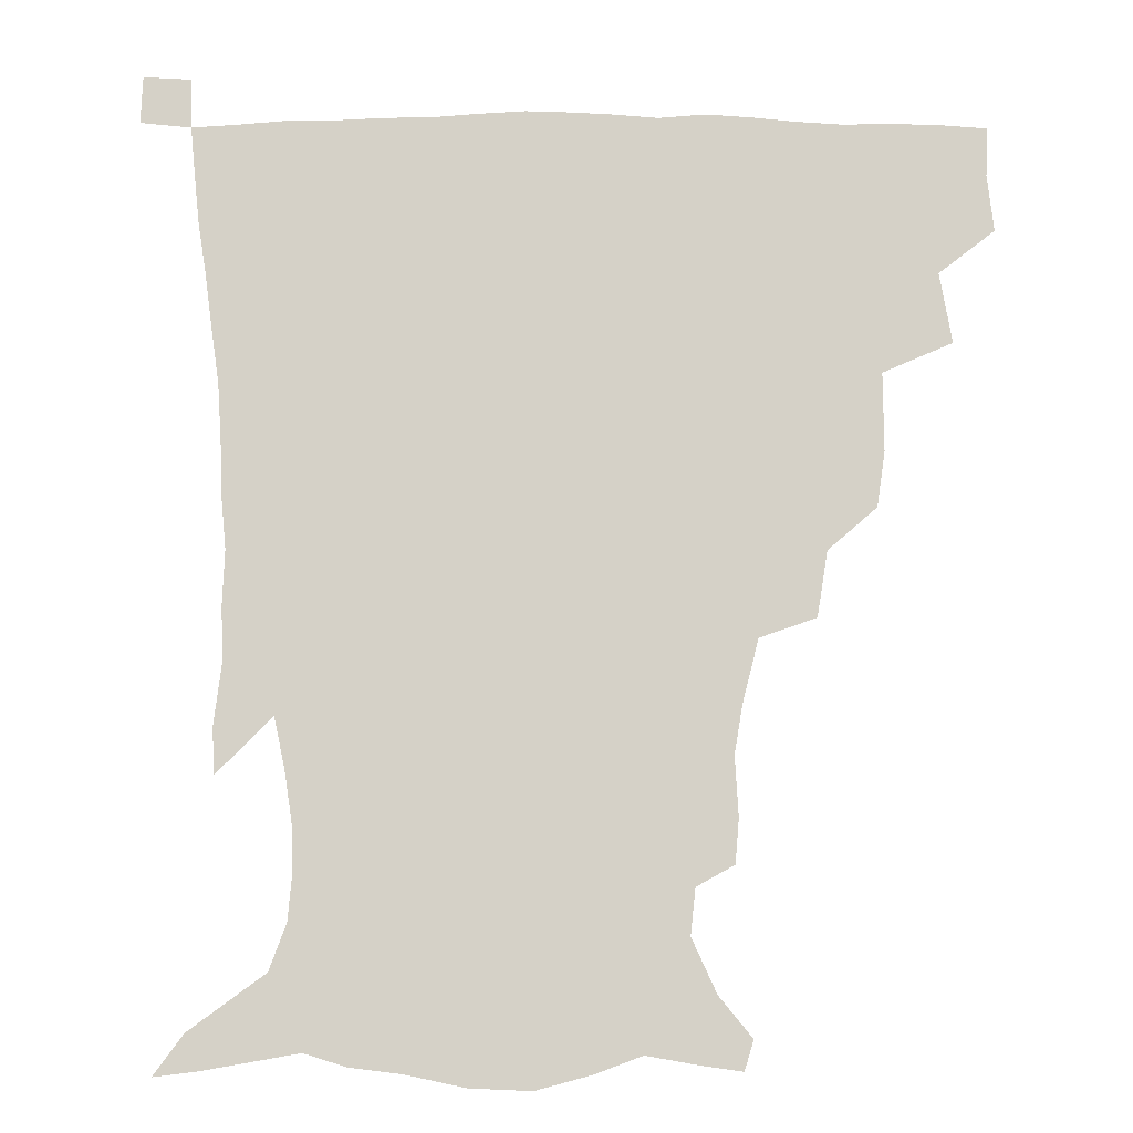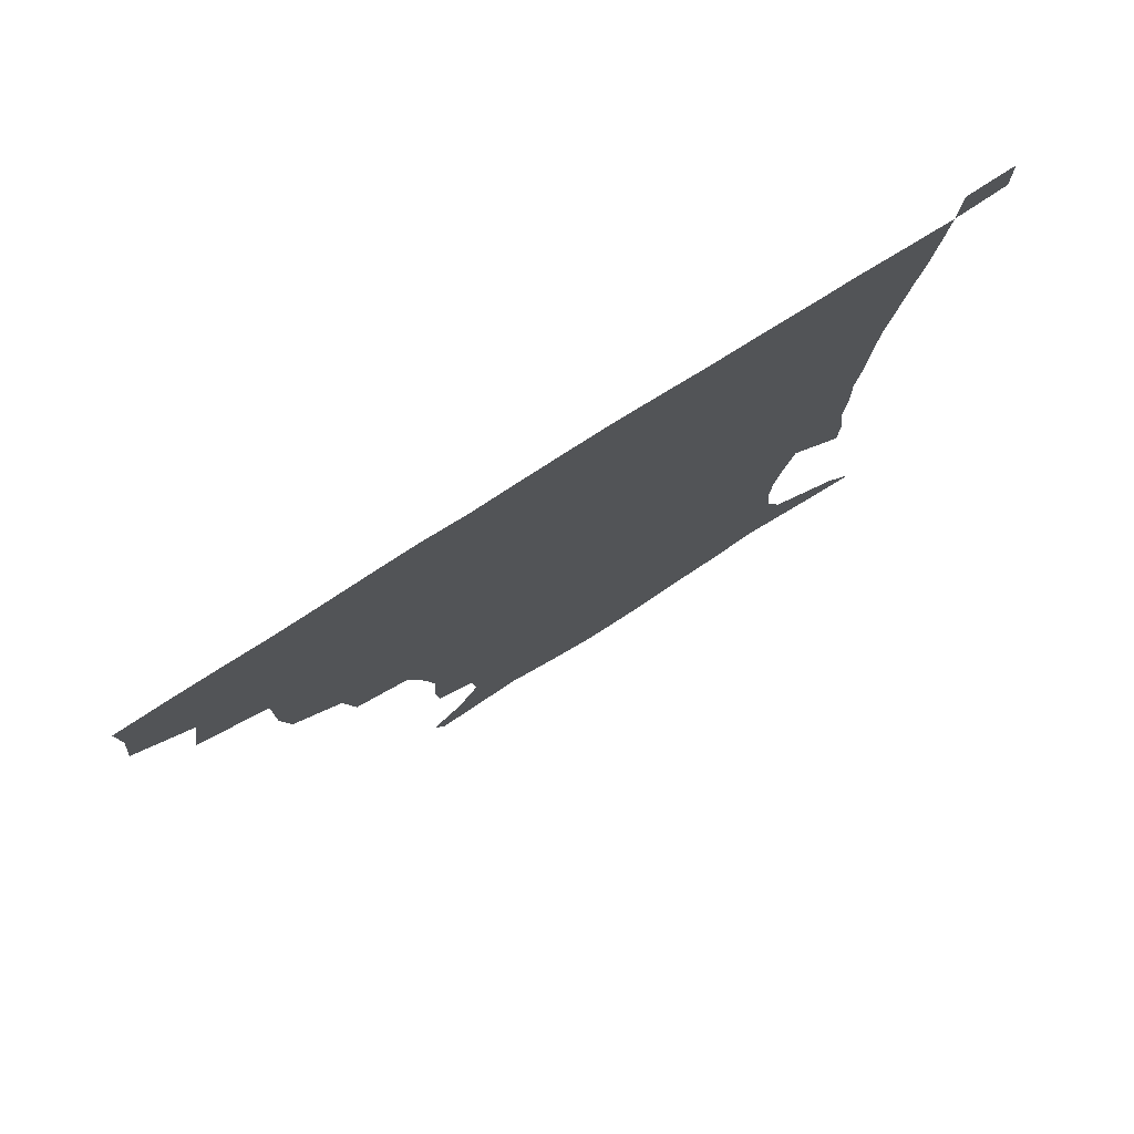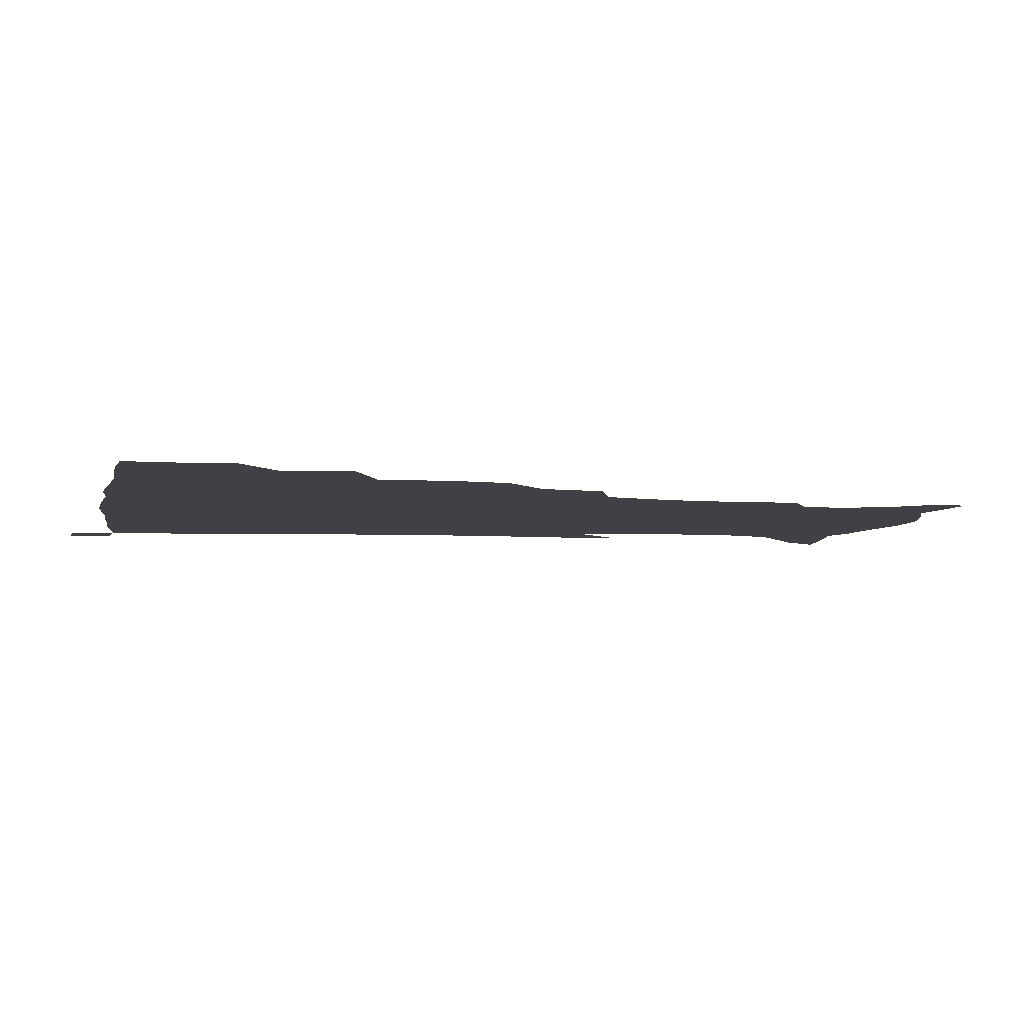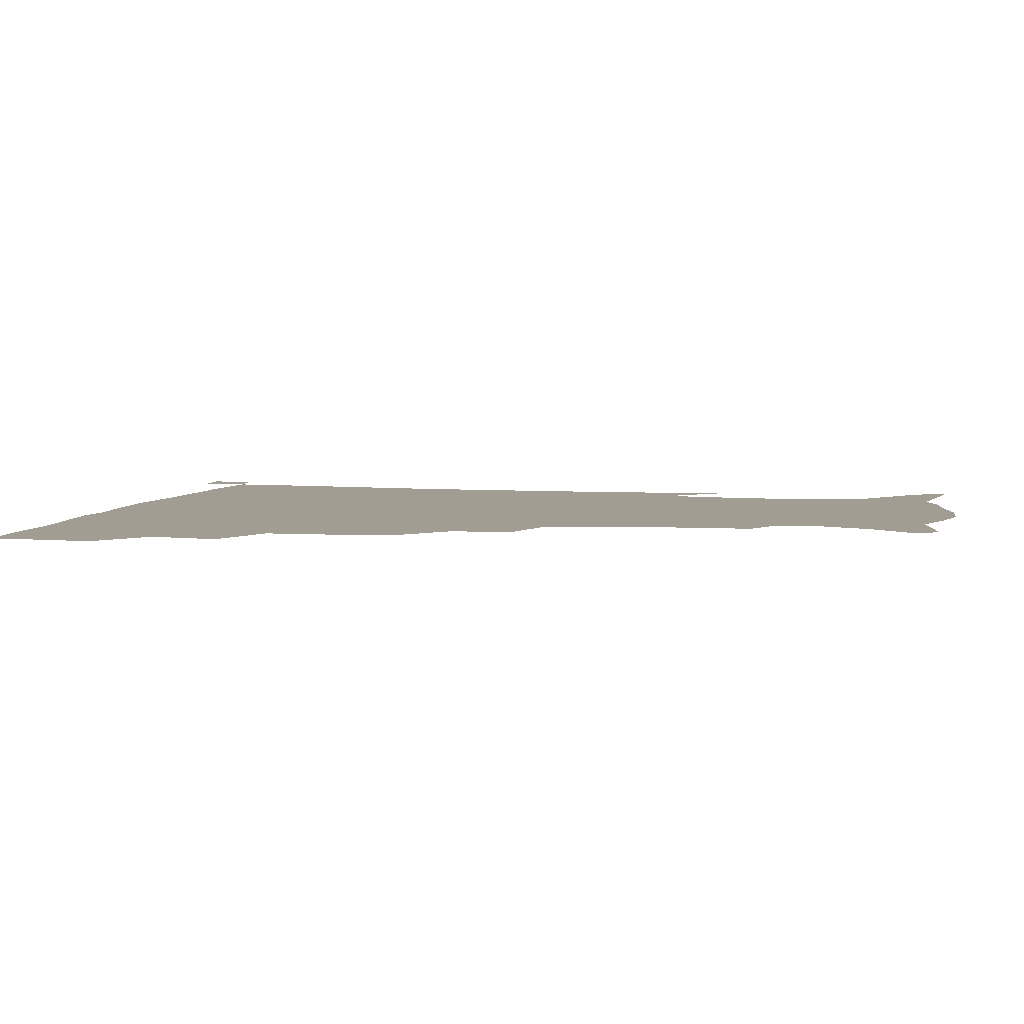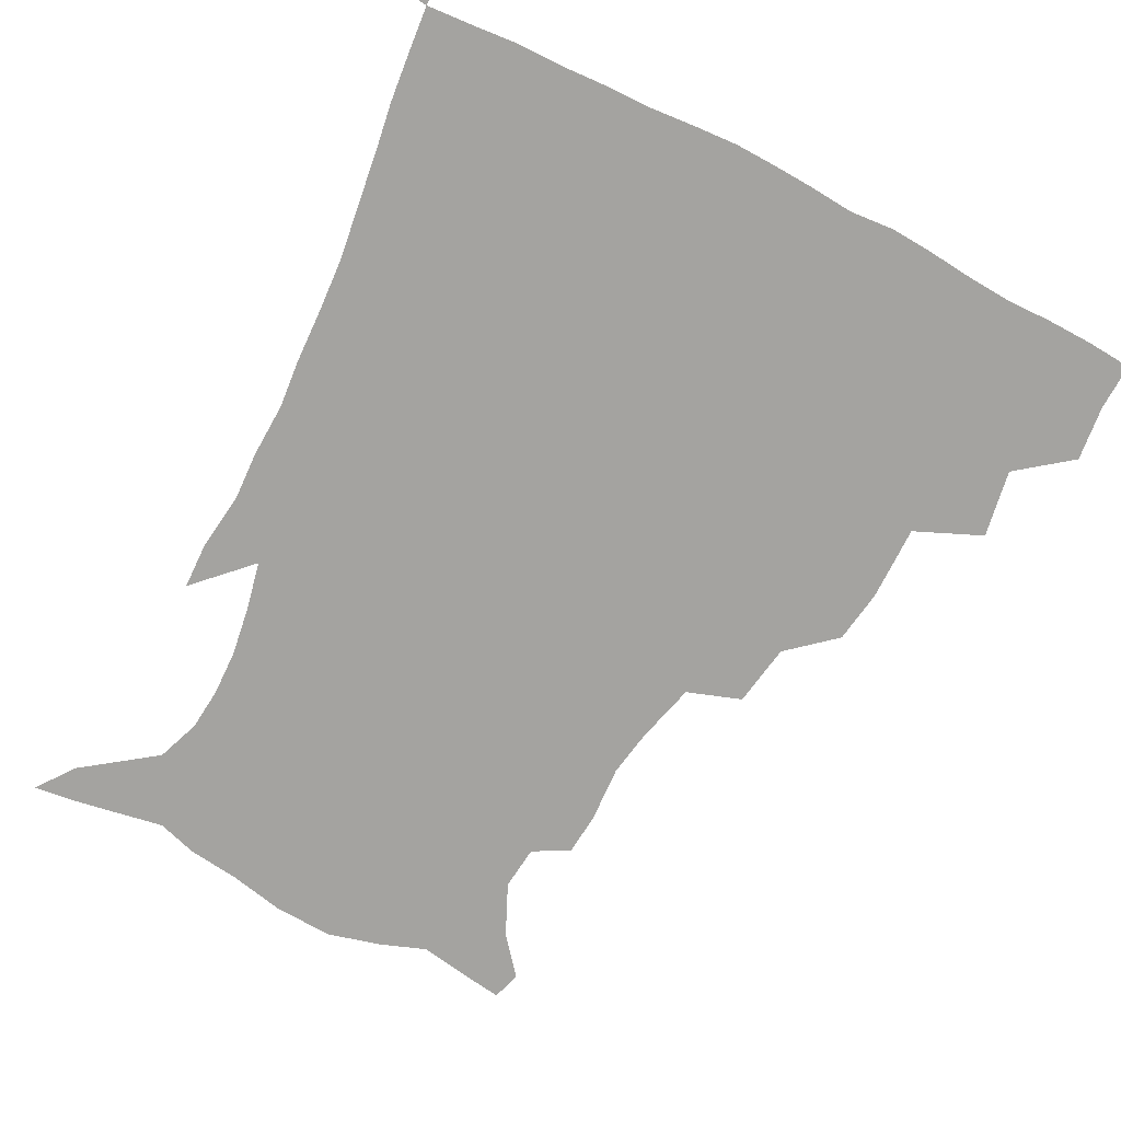
<metadata>
{"format":"obj","ext":"obj","renderer":"f3d","projection":"perspective","resolution":1024,"background":"white","views":[{"elev":-10.8,"azim":179.3,"up":"+Y"},{"elev":78.6,"azim":-32.3,"up":"+Y"},{"elev":-5.4,"azim":-100.8,"up":"+Z"},{"elev":4.7,"azim":-78.8,"up":"+Z"},{"elev":-72.8,"azim":152.9,"up":"+Z"}]}
</metadata>
<code>
v 435.2 401 0
v 437.3 419.4 0
v 436.7 435.1 0
v 449.4 364.2 0
v 453.4 386.9 0
v 452.9 403.7 0
v 452.6 419.8 0
v 451.9 436.1 0
v 474.4 311.3 0
v 471.8 329.1 0
v 471.9 354.5 0
v 470.8 373.1 0
v 470.4 389.9 0
v 468.8 405.2 0
v 467.9 420.7 0
v 467.1 436.5 0
v 493.6 276.6 0
v 490.3 297.6 0
v 489.1 320.7 0
v 487.7 339.9 0
v 487.9 360.8 0
v 486.7 376.5 0
v 485.5 391.3 0
v 484.3 406.1 0
v 483.4 421 0
v 482.9 436.2 0
v 519.8 200.8 0
v 518.6 214.9 0
v 519.7 234.1 0
v 517.1 249.7 0
v 511.9 270.2 0
v 507 289.6 0
v 506.9 314.8 0
v 504.9 331 0
v 502.9 346.1 0
v 502.3 362.9 0
v 501.3 377.9 0
v 500.1 392.3 0
v 499 406.8 0
v 498.3 421.5 0
v 497.7 437.1 0
v 515 148.8 0
v 525.7 161.9 0
v 533.6 179.3 0
v 532 194 0
v 532.3 214.8 0
v 530.9 229.9 0
v 529.5 246.7 0
v 526.3 263.8 0
v 523 280.7 0
v 520.3 297.5 0
v 519.9 319 0
v 518.3 333.7 0
v 517.7 349.9 0
v 516.5 364.1 0
v 515.9 378.9 0
v 514.6 393 0
v 513.8 407.3 0
v 513 421.8 0
v 512.2 438.5 0
v 517.9 139.3 0
v 529.8 153.2 0
v 538.9 169.2 0
v 542.7 186.1 0
v 542.4 203.2 0
v 543.6 225.3 0
v 541.9 240.4 0
v 539.7 254.2 0
v 536.9 268.2 0
v 534.8 286 0
v 534.1 305.2 0
v 533 321.2 0
v 532.2 336.5 0
v 531.8 351.8 0
v 531.1 365.6 0
v 530.9 379.9 0
v 529.5 393.6 0
v 528.6 408 0
v 527.6 423.3 0
v 526.6 439.4 0
v 531.3 141.2 0
v 544.9 158.4 0
v 552.8 178.5 0
v 553.4 193.1 0
v 553.7 209 0
v 554 231.4 0
v 552.8 245.4 0
v 551.4 261.8 0
v 549 274.3 0
v 547.7 291.1 0
v 547.2 308.7 0
v 546.5 323.7 0
v 546.2 338.8 0
v 545.7 352.8 0
v 545.5 366.9 0
v 544.8 380.2 0
v 544.1 393.8 0
v 544 407.7 0
v 542.9 422.4 0
v 541.8 438.1 0
v 547.8 144.1 0
v 560.1 163.7 0
v 563.6 179.8 0
v 564.2 196.3 0
v 565.5 216.2 0
v 564.8 231.9 0
v 563.7 248.6 0
v 562.7 263.4 0
v 561.3 278.4 0
v 560.7 295.1 0
v 560.5 311.2 0
v 559.6 323.7 0
v 559.7 339.9 0
v 559.7 354.2 0
v 559.5 367.3 0
v 558.6 380.4 0
v 558.8 394.1 0
v 558.4 407.9 0
v 557.4 422.5 0
v 555.9 439.2 0
v 562.9 138.5 0
v 573.2 164.8 0
v 575.9 184.1 0
v 576.1 197.1 0
v 576.1 217.9 0
v 576.3 233.4 0
v 575.2 248.4 0
v 574.6 263.8 0
v 573.6 277.7 0
v 573 294.1 0
v 572.9 311.4 0
v 573.4 327.2 0
v 573 339.8 0
v 573.1 354 0
v 573.5 367.8 0
v 573.3 380.7 0
v 573.6 394.3 0
v 573.2 407.8 0
v 571.5 423.4 0
v 569.9 439.9 0
v 580.7 133.7 0
v 586.3 164.6 0
v 587.4 184.4 0
v 588.1 204.1 0
v 587.9 219.6 0
v 587.8 237.4 0
v 587.3 250.8 0
v 586.7 268.2 0
v 586.9 281.9 0
v 586.1 296.8 0
v 586.1 313.3 0
v 586.3 327.8 0
v 586.7 341.2 0
v 587 355.6 0
v 587.2 367.6 0
v 588 381.6 0
v 587.8 394.6 0
v 587.3 407.9 0
v 585.7 423.9 0
v 583.9 440.2 0
v 600.4 134.5 0
v 599.8 163.4 0
v 599.5 184.1 0
v 599.5 200.6 0
v 599.6 217.8 0
v 599.1 235.1 0
v 598.9 251.9 0
v 599.1 265.4 0
v 598.5 283.7 0
v 598.9 297.1 0
v 598.8 313 0
v 599.5 325.6 0
v 599.8 341.4 0
v 600.2 354.4 0
v 601.3 369 0
v 601.8 382 0
v 601.9 394.9 0
v 601.2 409.1 0
v 600.1 424 0
v 598.5 439.3 0
v 619.5 138.6 0
v 614.5 160.3 0
v 611.3 182.9 0
v 610.5 200.2 0
v 610.9 218.2 0
v 610.5 235.7 0
v 610.7 249.6 0
v 611.1 266.1 0
v 610.9 280.9 0
v 611.1 296.5 0
v 611.3 311.5 0
v 612.3 328.3 0
v 612.8 340.9 0
v 613.5 353.7 0
v 614.4 368.6 0
v 615.2 381.9 0
v 615.9 394.9 0
v 616.7 408.4 0
v 615.9 422.7 0
v 614.1 438 0
v 636.1 140.6 0
v 627.6 161.6 0
v 624.6 177.8 0
v 621.7 197.2 0
v 621.1 218.8 0
v 621.6 235 0
v 622.5 248.6 0
v 622.6 266.2 0
v 623.8 277.9 0
v 623.6 293.7 0
v 624 308.5 0
v 624 327.4 0
v 625.3 341.3 0
v 626.6 353.4 0
v 627.7 367.3 0
v 628.8 380.8 0
v 629.9 394.5 0
v 631.1 408.2 0
v 630.6 422.2 0
v 629 437.7 0
v 649.6 144.8 0
v 640.9 160.5 0
v 634.6 179.7 0
v 632.9 194.6 0
v 632.2 212.8 0
v 632.8 229.6 0
v 634.7 243.1 0
v 634.7 261.4 0
v 635.2 276.9 0
v 635.5 292.1 0
v 636.2 307.4 0
v 637.3 321.6 0
v 637.6 338.6 0
v 639.5 351.5 0
v 640.8 365.8 0
v 642.1 381 0
v 643.5 393.7 0
v 644.7 407.9 0
v 645.4 421.6 0
v 644.5 436.8 0
v 665.7 142 0
v 654.5 158.2 0
v 646.8 175 0
v 643.8 189.7 0
v 642.1 208.7 0
v 643.5 223.1 0
v 645.6 238.4 0
v 646.6 256.3 0
v 646.7 273 0
v 647.8 287 0
v 647.7 304.3 0
v 649.4 317.7 0
v 650 334.4 0
v 651.9 348.7 0
v 653.9 362.7 0
v 655.2 378.7 0
v 657.1 393 0
v 658.5 407.1 0
v 659.6 421.1 0
v 659.4 436.7 0
v 680.4 139.4 0
v 668.9 154.5 0
v 660.3 168.6 0
v 654.9 183.3 0
v 653.6 197.5 0
v 654 212.7 0
v 656.4 228.9 0
v 660 245.8 0
v 660.5 262.2 0
v 660.2 279.5 0
v 660.3 296.4 0
v 661.4 311.8 0
v 664.2 324.8 0
v 664.2 344 0
v 666.2 359.9 0
v 667.7 377 0
v 670.8 390.5 0
v 672.5 405.8 0
v 673.9 420.4 0
v 675 435.3 0
v 694.1 137.7 0
v 684.8 150.6 0
v 678.1 227.5 0
v 678.6 243 0
v 676.1 263.4 0
v 676.8 279.1 0
v 676.2 297.6 0
v 677.6 313.4 0
v 678.4 331.7 0
v 679.6 350.4 0
v 682.1 367.8 0
v 684.5 386.1 0
v 687.1 402.6 0
v 688.8 418.8 0
v 690.2 434.2 0
v 690.8 450.4 0
v 706.6 435.7 0
v 706 451.1 0
f 5 6 1
f 1 6 2
f 6 7 2
f 2 7 3
f 7 8 3
f 11 12 4
f 4 12 5
f 12 13 5
f 5 13 6
f 13 14 6
f 6 14 7
f 14 15 7
f 7 15 8
f 15 16 8
f 18 19 9
f 9 19 10
f 19 20 10
f 10 20 11
f 20 21 11
f 11 21 12
f 21 22 12
f 12 22 13
f 22 23 13
f 13 23 14
f 23 24 14
f 14 24 15
f 24 25 15
f 15 25 16
f 25 26 16
f 31 32 17
f 17 32 18
f 32 33 18
f 18 33 19
f 33 34 19
f 19 34 20
f 34 35 20
f 20 35 21
f 35 36 21
f 21 36 22
f 36 37 22
f 22 37 23
f 37 38 23
f 23 38 24
f 38 39 24
f 24 39 25
f 39 40 25
f 25 40 26
f 40 41 26
f 45 46 27
f 27 46 28
f 46 47 28
f 28 47 29
f 47 48 29
f 29 48 30
f 48 49 30
f 30 49 31
f 49 50 31
f 31 50 32
f 50 51 32
f 32 51 33
f 51 52 33
f 33 52 34
f 52 53 34
f 34 53 35
f 53 54 35
f 35 54 36
f 54 55 36
f 36 55 37
f 55 56 37
f 37 56 38
f 56 57 38
f 38 57 39
f 57 58 39
f 39 58 40
f 58 59 40
f 40 59 41
f 59 60 41
f 61 62 42
f 42 62 43
f 62 63 43
f 43 63 44
f 63 64 44
f 44 64 45
f 64 65 45
f 45 65 46
f 65 66 46
f 46 66 47
f 66 67 47
f 47 67 48
f 67 68 48
f 48 68 49
f 68 69 49
f 49 69 50
f 69 70 50
f 50 70 51
f 70 71 51
f 51 71 52
f 71 72 52
f 52 72 53
f 72 73 53
f 53 73 54
f 73 74 54
f 54 74 55
f 74 75 55
f 55 75 56
f 75 76 56
f 56 76 57
f 76 77 57
f 57 77 58
f 77 78 58
f 58 78 59
f 78 79 59
f 59 79 60
f 79 80 60
f 61 81 62
f 81 82 62
f 62 82 63
f 82 83 63
f 63 83 64
f 83 84 64
f 64 84 65
f 84 85 65
f 65 85 66
f 85 86 66
f 66 86 67
f 86 87 67
f 67 87 68
f 87 88 68
f 68 88 69
f 88 89 69
f 69 89 70
f 89 90 70
f 70 90 71
f 90 91 71
f 71 91 72
f 91 92 72
f 72 92 73
f 92 93 73
f 73 93 74
f 93 94 74
f 74 94 75
f 94 95 75
f 75 95 76
f 95 96 76
f 76 96 77
f 96 97 77
f 77 97 78
f 97 98 78
f 78 98 79
f 98 99 79
f 79 99 80
f 99 100 80
f 81 101 82
f 101 102 82
f 82 102 83
f 102 103 83
f 83 103 84
f 103 104 84
f 84 104 85
f 104 105 85
f 85 105 86
f 105 106 86
f 86 106 87
f 106 107 87
f 87 107 88
f 107 108 88
f 88 108 89
f 108 109 89
f 89 109 90
f 109 110 90
f 90 110 91
f 110 111 91
f 91 111 92
f 111 112 92
f 92 112 93
f 112 113 93
f 93 113 94
f 113 114 94
f 94 114 95
f 114 115 95
f 95 115 96
f 115 116 96
f 96 116 97
f 116 117 97
f 97 117 98
f 117 118 98
f 98 118 99
f 118 119 99
f 99 119 100
f 119 120 100
f 101 121 102
f 121 122 102
f 102 122 103
f 122 123 103
f 103 123 104
f 123 124 104
f 104 124 105
f 124 125 105
f 105 125 106
f 125 126 106
f 106 126 107
f 126 127 107
f 107 127 108
f 127 128 108
f 108 128 109
f 128 129 109
f 109 129 110
f 129 130 110
f 110 130 111
f 130 131 111
f 111 131 112
f 131 132 112
f 112 132 113
f 132 133 113
f 113 133 114
f 133 134 114
f 114 134 115
f 134 135 115
f 115 135 116
f 135 136 116
f 116 136 117
f 136 137 117
f 117 137 118
f 137 138 118
f 118 138 119
f 138 139 119
f 119 139 120
f 139 140 120
f 121 141 122
f 141 142 122
f 122 142 123
f 142 143 123
f 123 143 124
f 143 144 124
f 124 144 125
f 144 145 125
f 125 145 126
f 145 146 126
f 126 146 127
f 146 147 127
f 127 147 128
f 147 148 128
f 128 148 129
f 148 149 129
f 129 149 130
f 149 150 130
f 130 150 131
f 150 151 131
f 131 151 132
f 151 152 132
f 132 152 133
f 152 153 133
f 133 153 134
f 153 154 134
f 134 154 135
f 154 155 135
f 135 155 136
f 155 156 136
f 136 156 137
f 156 157 137
f 137 157 138
f 157 158 138
f 138 158 139
f 158 159 139
f 139 159 140
f 159 160 140
f 141 161 142
f 161 162 142
f 142 162 143
f 162 163 143
f 143 163 144
f 163 164 144
f 144 164 145
f 164 165 145
f 145 165 146
f 165 166 146
f 146 166 147
f 166 167 147
f 147 167 148
f 167 168 148
f 148 168 149
f 168 169 149
f 149 169 150
f 169 170 150
f 150 170 151
f 170 171 151
f 151 171 152
f 171 172 152
f 152 172 153
f 172 173 153
f 153 173 154
f 173 174 154
f 154 174 155
f 174 175 155
f 155 175 156
f 175 176 156
f 156 176 157
f 176 177 157
f 157 177 158
f 177 178 158
f 158 178 159
f 178 179 159
f 159 179 160
f 179 180 160
f 161 181 162
f 181 182 162
f 162 182 163
f 182 183 163
f 163 183 164
f 183 184 164
f 164 184 165
f 184 185 165
f 165 185 166
f 185 186 166
f 166 186 167
f 186 187 167
f 167 187 168
f 187 188 168
f 168 188 169
f 188 189 169
f 169 189 170
f 189 190 170
f 170 190 171
f 190 191 171
f 171 191 172
f 191 192 172
f 172 192 173
f 192 193 173
f 173 193 174
f 193 194 174
f 174 194 175
f 194 195 175
f 175 195 176
f 195 196 176
f 176 196 177
f 196 197 177
f 177 197 178
f 197 198 178
f 178 198 179
f 198 199 179
f 179 199 180
f 199 200 180
f 181 201 182
f 201 202 182
f 182 202 183
f 202 203 183
f 183 203 184
f 203 204 184
f 184 204 185
f 204 205 185
f 185 205 186
f 205 206 186
f 186 206 187
f 206 207 187
f 187 207 188
f 207 208 188
f 188 208 189
f 208 209 189
f 189 209 190
f 209 210 190
f 190 210 191
f 210 211 191
f 191 211 192
f 211 212 192
f 192 212 193
f 212 213 193
f 193 213 194
f 213 214 194
f 194 214 195
f 214 215 195
f 195 215 196
f 215 216 196
f 196 216 197
f 216 217 197
f 197 217 198
f 217 218 198
f 198 218 199
f 218 219 199
f 199 219 200
f 219 220 200
f 201 221 202
f 221 222 202
f 202 222 203
f 222 223 203
f 203 223 204
f 223 224 204
f 204 224 205
f 224 225 205
f 205 225 206
f 225 226 206
f 206 226 207
f 226 227 207
f 207 227 208
f 227 228 208
f 208 228 209
f 228 229 209
f 209 229 210
f 229 230 210
f 210 230 211
f 230 231 211
f 211 231 212
f 231 232 212
f 212 232 213
f 232 233 213
f 213 233 214
f 233 234 214
f 214 234 215
f 234 235 215
f 215 235 216
f 235 236 216
f 216 236 217
f 236 237 217
f 217 237 218
f 237 238 218
f 218 238 219
f 238 239 219
f 219 239 220
f 239 240 220
f 221 241 222
f 241 242 222
f 222 242 223
f 242 243 223
f 223 243 224
f 243 244 224
f 224 244 225
f 244 245 225
f 225 245 226
f 245 246 226
f 226 246 227
f 246 247 227
f 227 247 228
f 247 248 228
f 228 248 229
f 248 249 229
f 229 249 230
f 249 250 230
f 230 250 231
f 250 251 231
f 231 251 232
f 251 252 232
f 232 252 233
f 252 253 233
f 233 253 234
f 253 254 234
f 234 254 235
f 254 255 235
f 235 255 236
f 255 256 236
f 236 256 237
f 256 257 237
f 237 257 238
f 257 258 238
f 238 258 239
f 258 259 239
f 239 259 240
f 259 260 240
f 241 261 242
f 261 262 242
f 242 262 243
f 262 263 243
f 243 263 244
f 263 264 244
f 244 264 245
f 264 265 245
f 245 265 246
f 265 266 246
f 246 266 247
f 266 267 247
f 247 267 248
f 267 268 248
f 248 268 249
f 268 269 249
f 249 269 250
f 269 270 250
f 250 270 251
f 270 271 251
f 251 271 252
f 271 272 252
f 252 272 253
f 272 273 253
f 253 273 254
f 273 274 254
f 254 274 255
f 274 275 255
f 255 275 256
f 275 276 256
f 256 276 257
f 276 277 257
f 257 277 258
f 277 278 258
f 258 278 259
f 278 279 259
f 259 279 260
f 279 280 260
f 261 281 262
f 281 282 262
f 262 282 263
f 268 283 269
f 283 284 269
f 269 284 270
f 284 285 270
f 270 285 271
f 285 286 271
f 271 286 272
f 286 287 272
f 272 287 273
f 287 288 273
f 273 288 274
f 288 289 274
f 274 289 275
f 289 290 275
f 275 290 276
f 290 291 276
f 276 291 277
f 291 292 277
f 277 292 278
f 292 293 278
f 278 293 279
f 293 294 279
f 279 294 280
f 294 295 280
f 295 297 296
f 297 298 296

</code>
